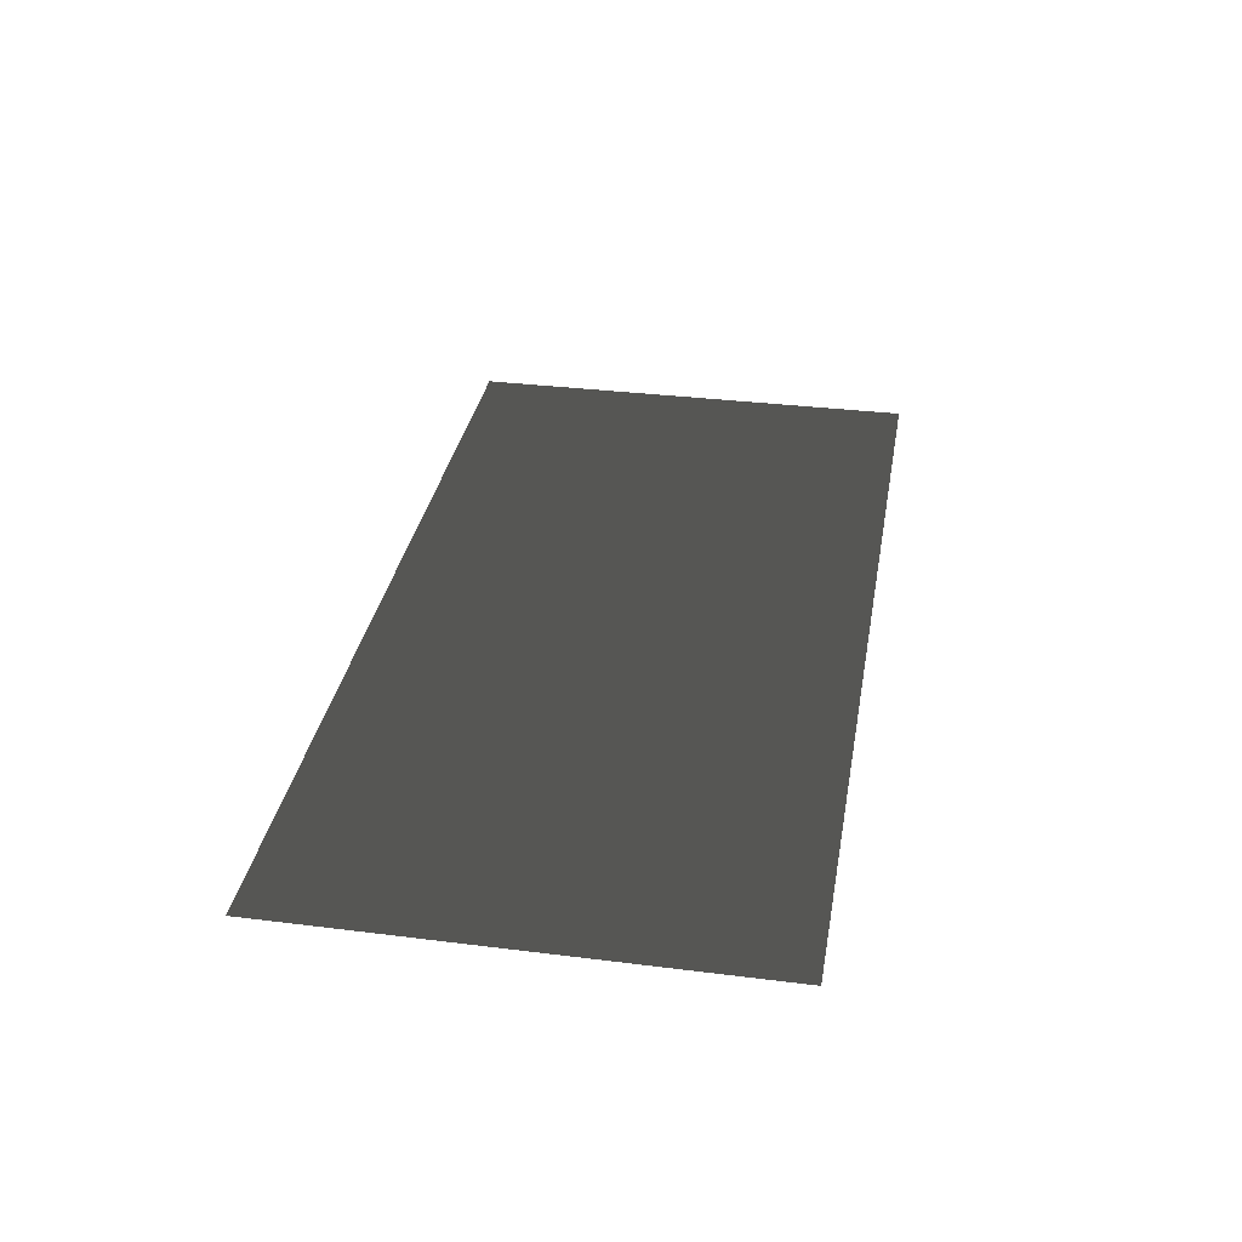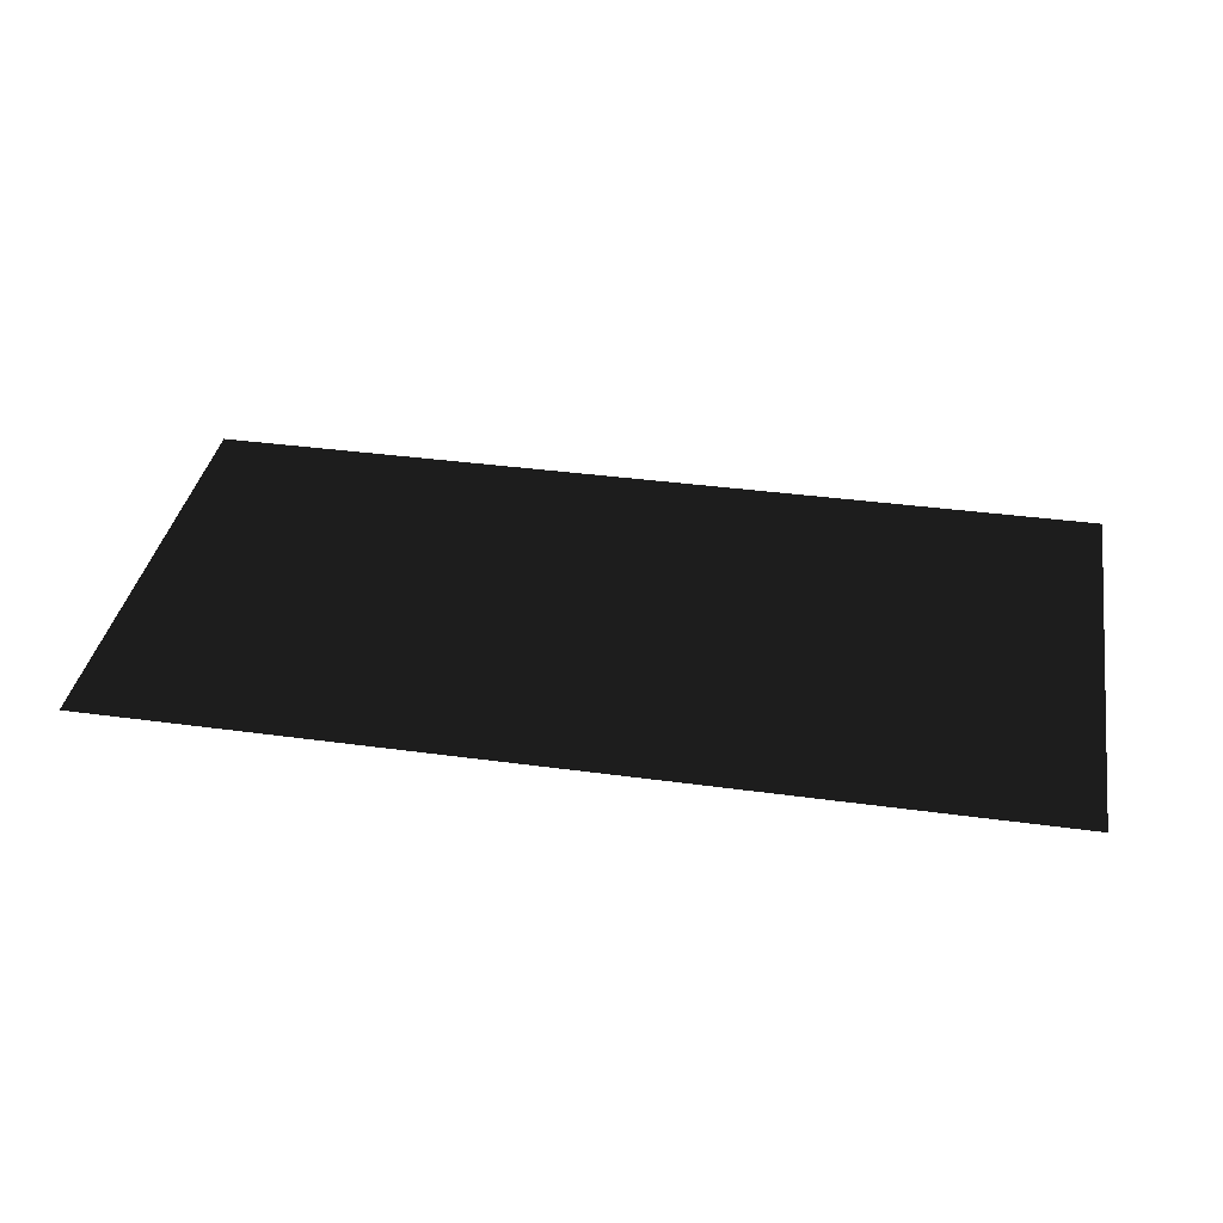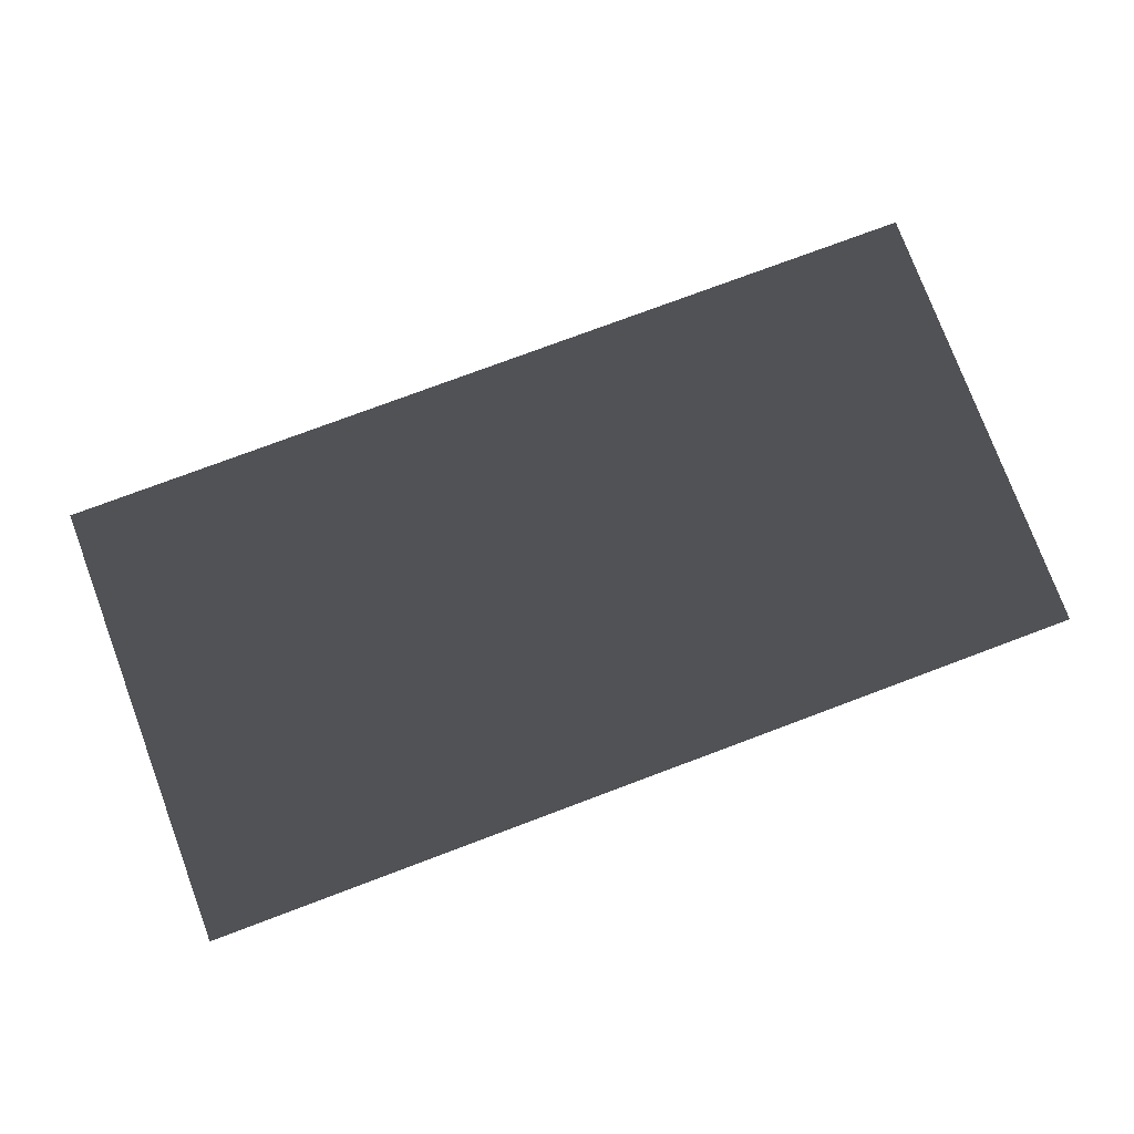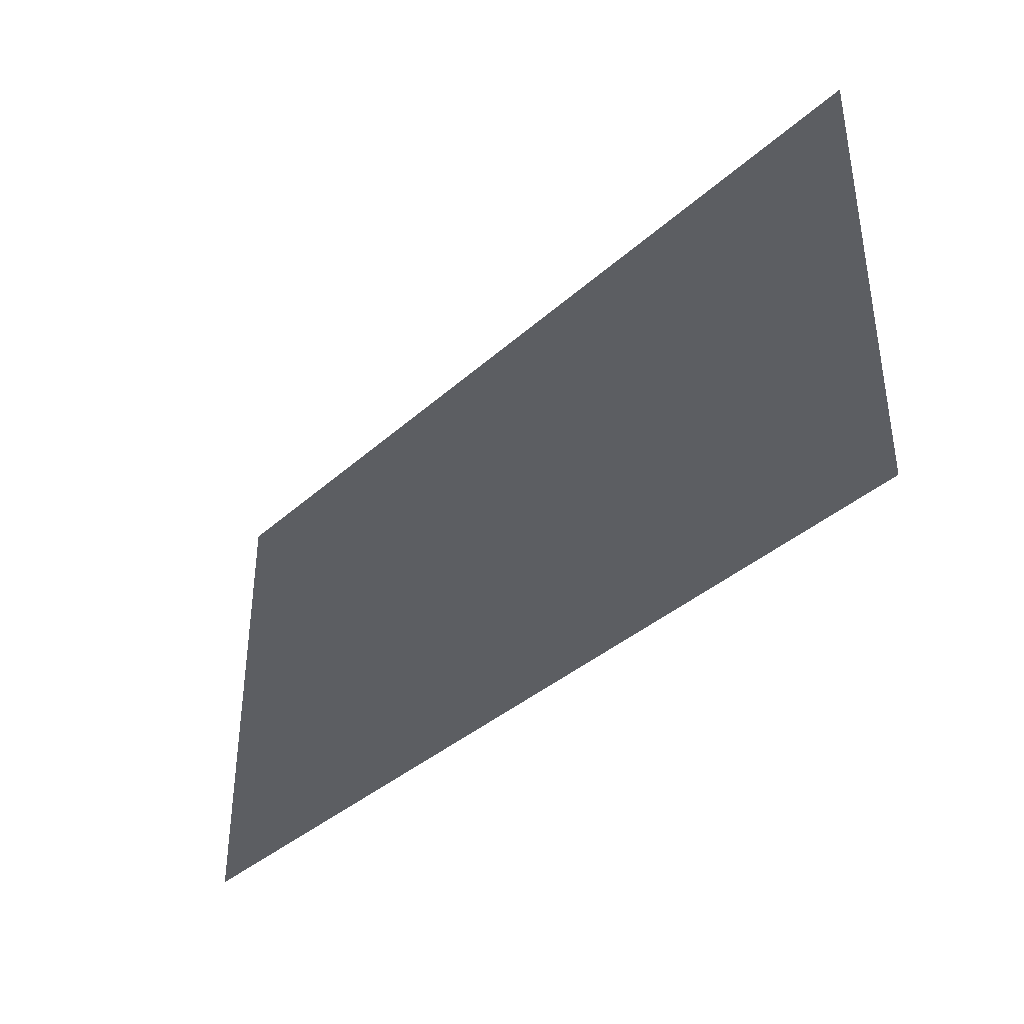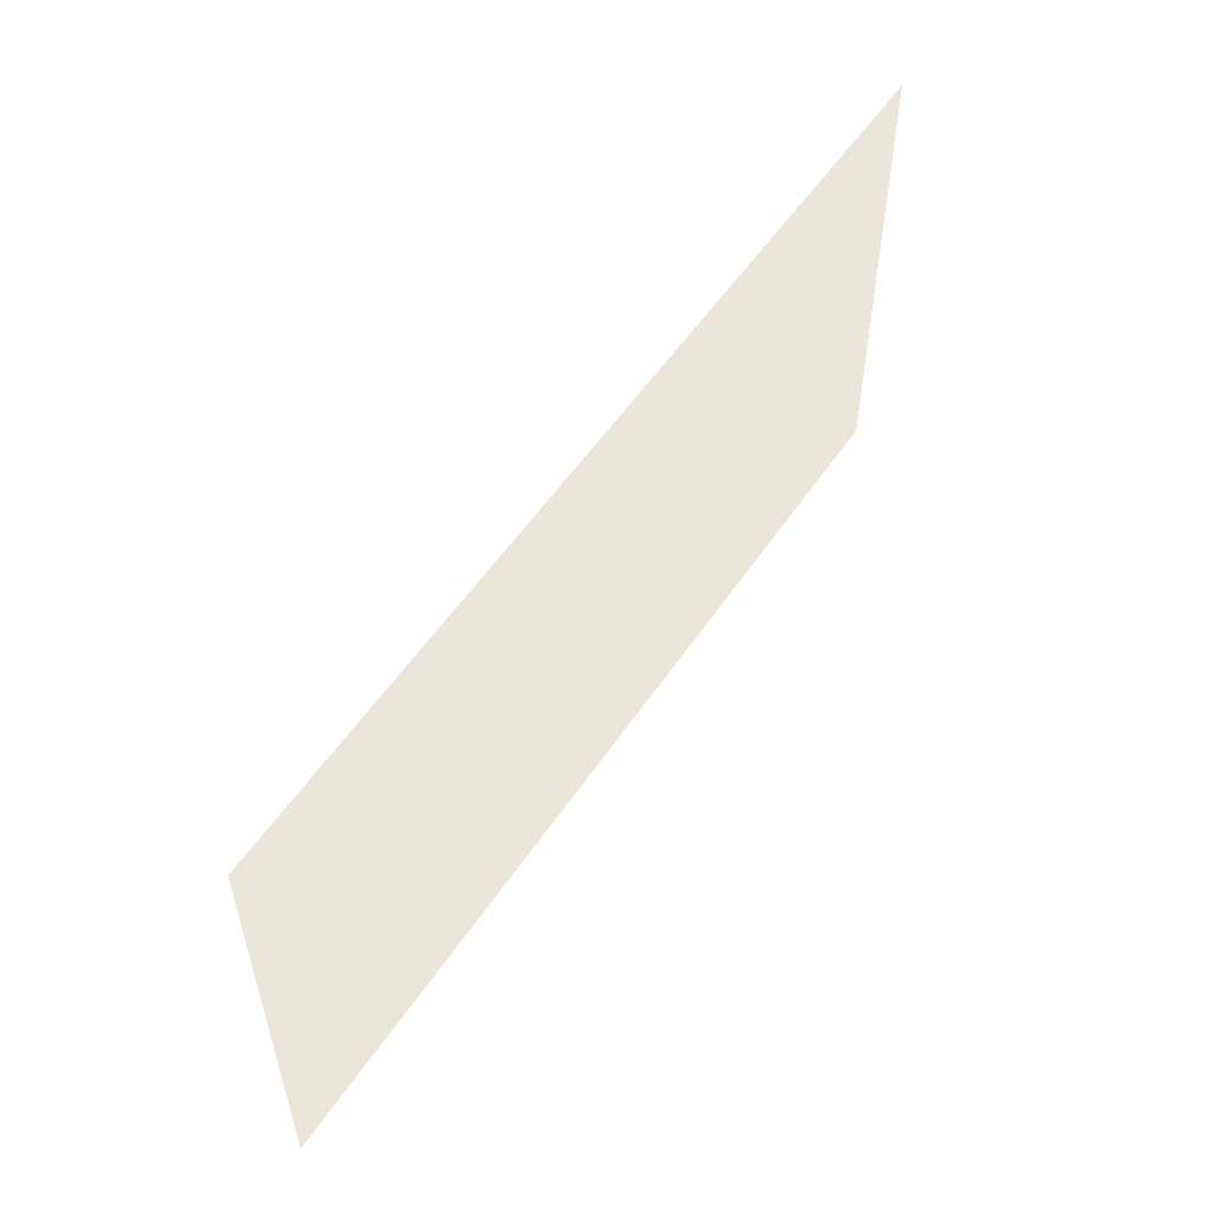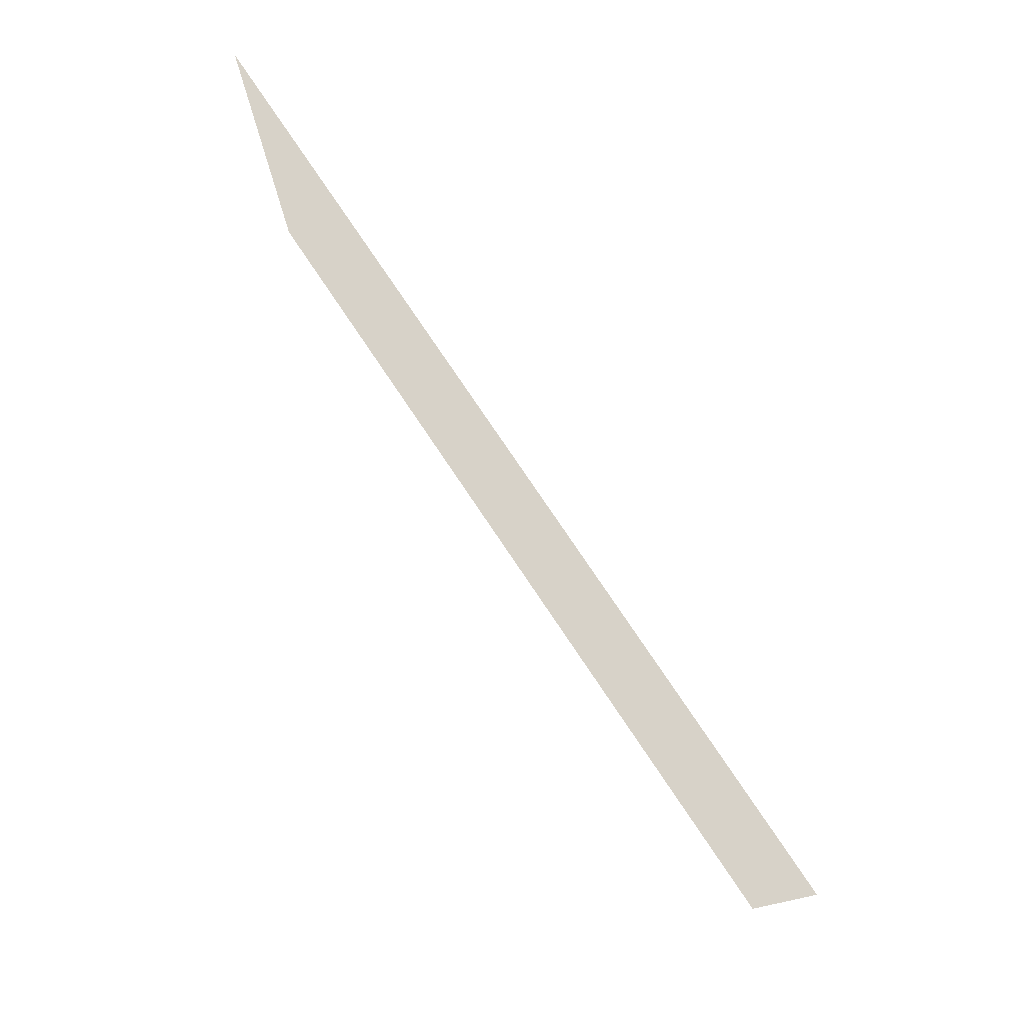
<metadata>
{"format":"obj","ext":"obj","renderer":"f3d","projection":"perspective","resolution":1024,"background":"white","views":[{"elev":33.3,"azim":-80.2,"up":"+Y"},{"elev":36.9,"azim":-170.0,"up":"+Y"},{"elev":77.3,"azim":-20.5,"up":"+Y"},{"elev":-37.8,"azim":48.5,"up":"+Z"},{"elev":54.4,"azim":123.3,"up":"+Z"},{"elev":77.3,"azim":-123.9,"up":"+Z"}]}
</metadata>
<code>
o Plane
v -1 0 0.5
v 1 0 0.5
v -1 0 -0.5
v 1 0 -0.5
f 1 2 4 3

</code>
